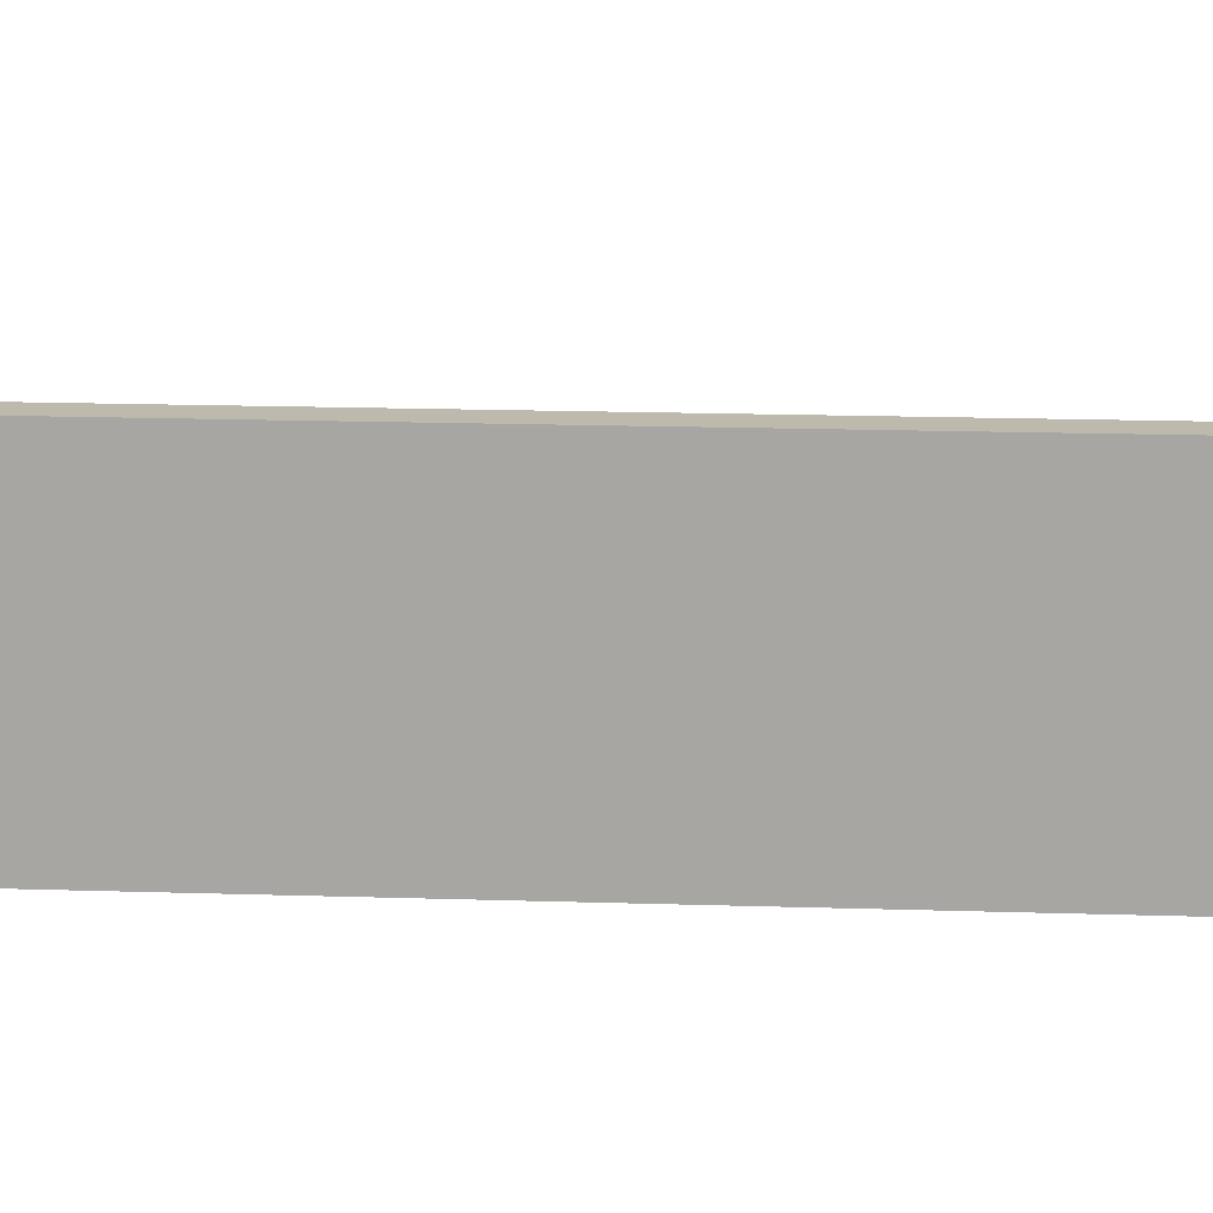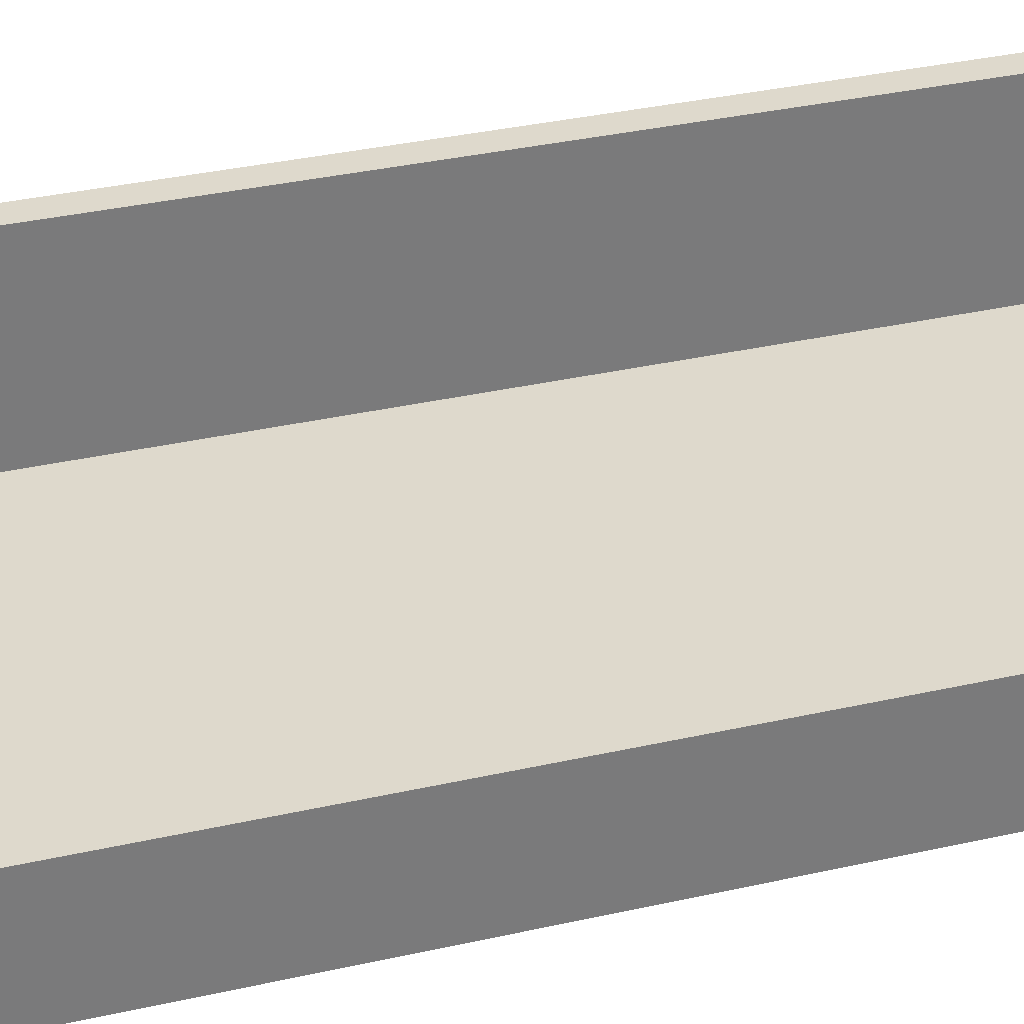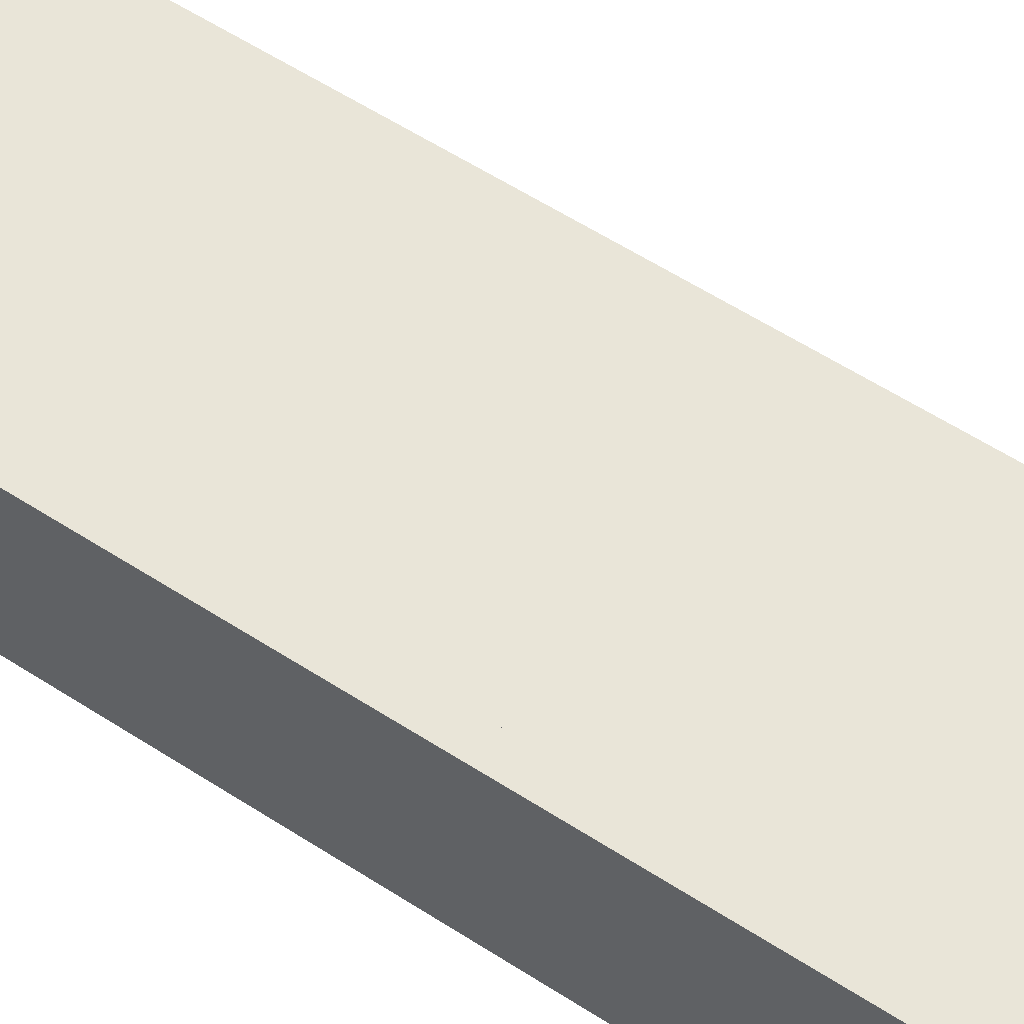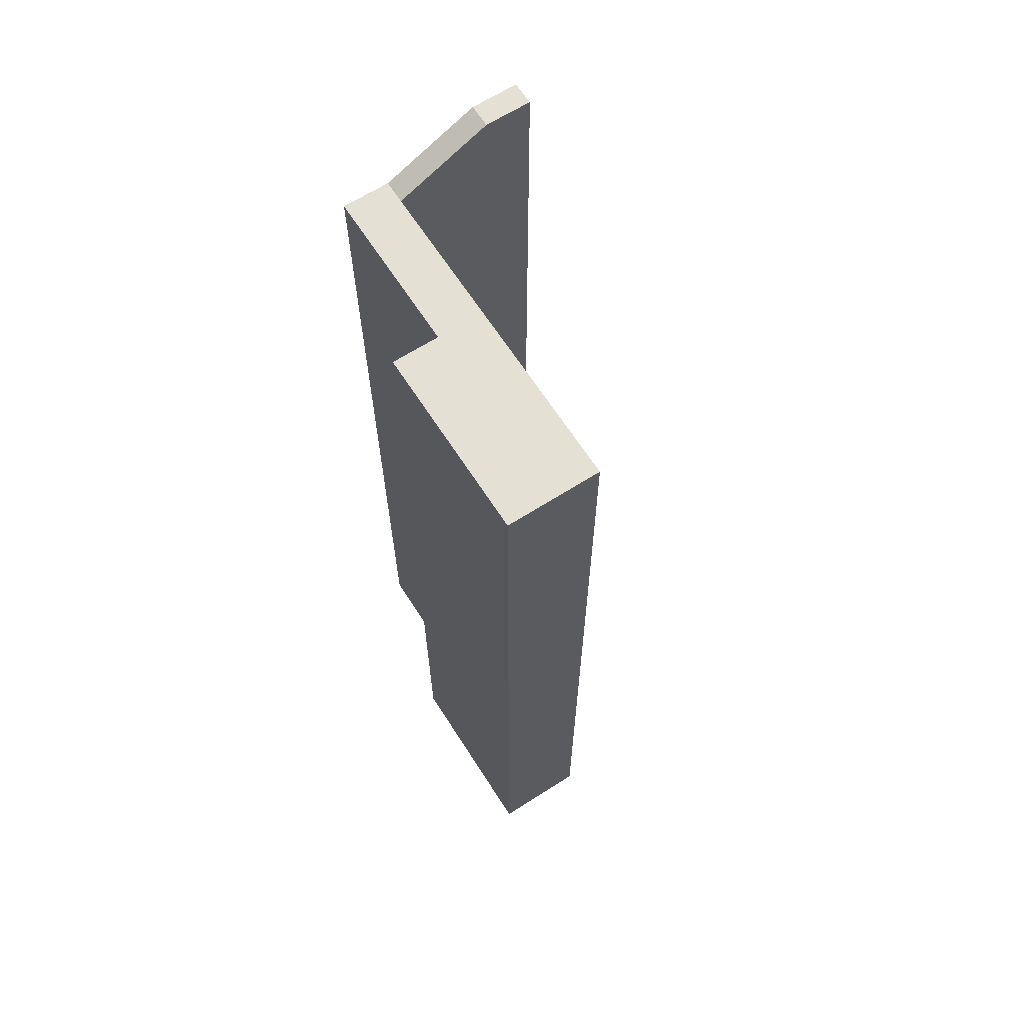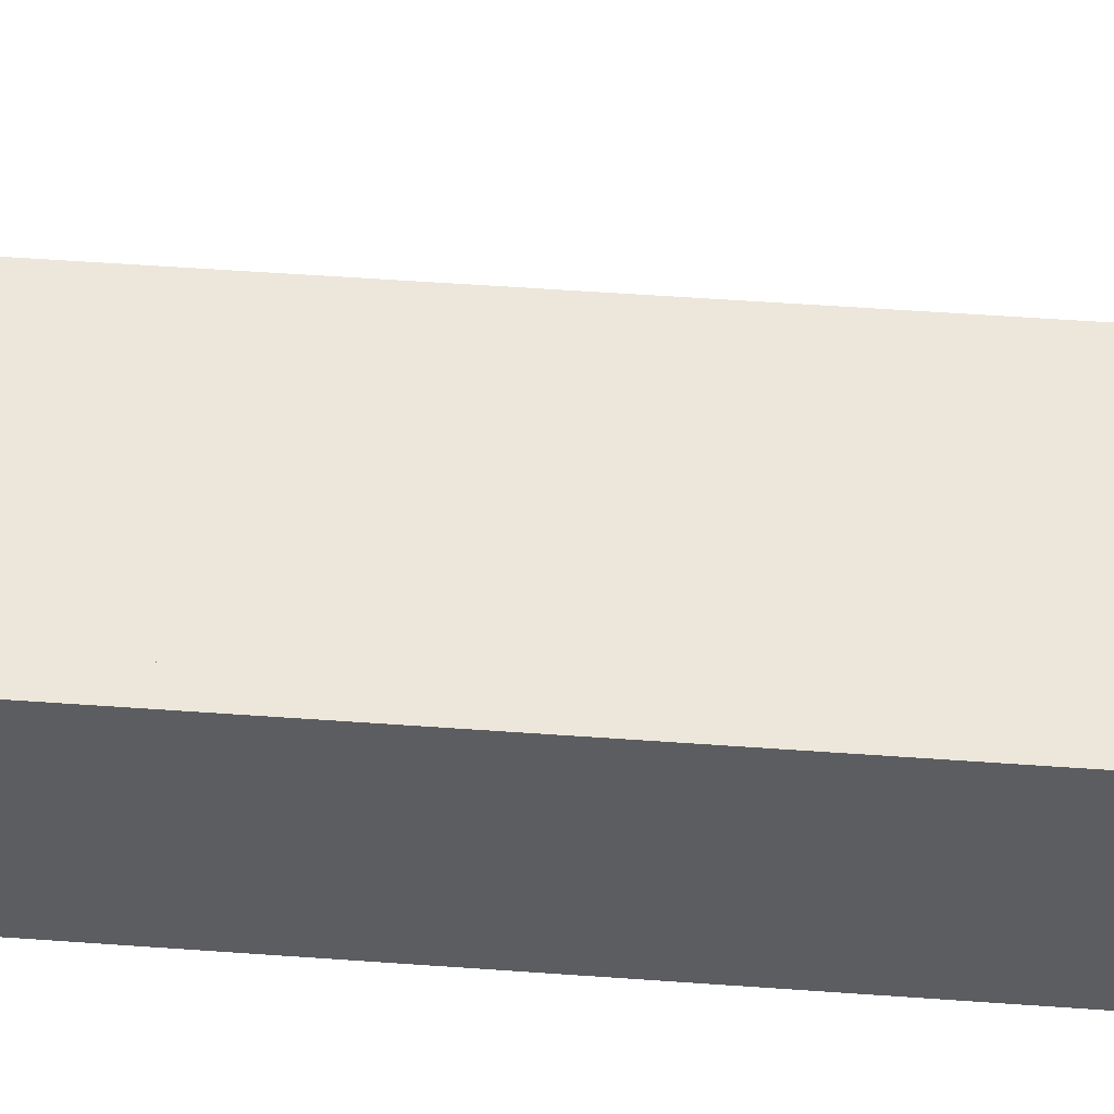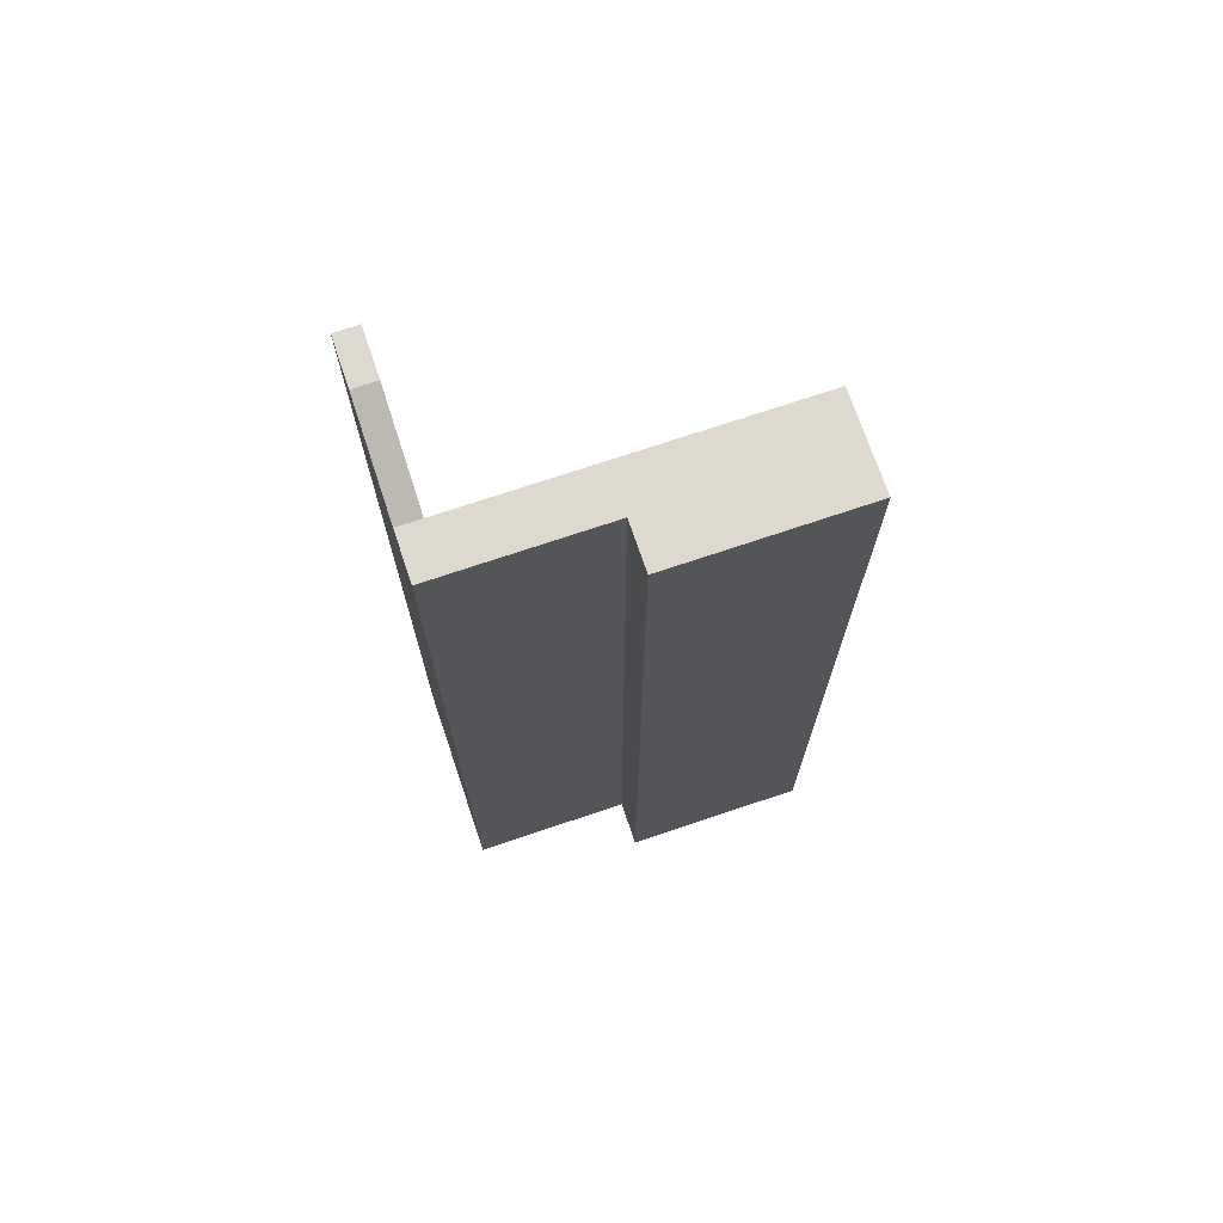
<metadata>
{"format":"obj","ext":"obj","renderer":"f3d","projection":"perspective","resolution":1024,"background":"white","views":[{"elev":15.0,"azim":94.2,"up":"+Z"},{"elev":32.1,"azim":-108.0,"up":"+Z"},{"elev":59.7,"azim":123.4,"up":"+Z"},{"elev":65.4,"azim":-122.7,"up":"+Y"},{"elev":53.6,"azim":94.4,"up":"+Z"},{"elev":71.8,"azim":161.3,"up":"+Y"}]}
</metadata>
<code>
g pb_Mesh52210
v -2 -82 -6.604e-05
v -4 -82 -4.435e-05
v -2 0 -6.604e-05
v -4 0 -4.435e-05
v -4 -82 -4
v -4 -82 -12
v -4 0 -4
v -4 -4 -12
v -4 -82 -16
v -2 -82 -16
v -4 -4 -16
v -2 -4 -16
v -2 -82 -12
v -2 -82 -4
v -2 -4 -12
v -2 0 -4
v -2 0 -4
v -4 0 -4
v -2 -4 -12
v -4 -4 -12
v -2 -82 -12
v -4 -82 -12
v -2 -82 -4
v -4 -82 -4
v -2 -82 -6.604e-05
v -4 -82 -4.435e-05
v -2 0 -6.604e-05
v -2 -82 -6.604e-05
v -4 -82 -4.435e-05
v -4 0 -4.435e-05
v -4 0 -4
v -2 0 -4
v -4 0 -4.435e-05
v -2 0 -6.604e-05
v -4 -82 -16
v -2 -82 -16
v -32 -4 -12
v -32 -82 -12
v -32 -4 -16
v -32 -82 -16
v -2 -82 -16
v -2 -4 -16
v -2 -4 -12
v -4 -4 -12
v -2 -4 -16
v -4 -4 -16
v -4 -4 -12
v -4 -82 -12
v -16 -4 -12
v -16 -82 -12
v -16 -4 -16
v -16 -4 -12
v -16 -82 -12
v -16 -82 -16
v -4 -82 -16
v -4 -4 -16
v -16 -82 -16
v -16 -4 -16
v -16 -4 -12
v -16 -82 -12
v -32 -4 -12
v -32 -82 -12
v -32 -4 -16
v -32 -4 -12
v -32 -82 -12
v -32 -82 -16
v -16 -82 -20
v -16 -4 -20
v -32 -82 -20
v -32 -4 -20
v -16 -82 -12
v -16 -82 -16
v -16 -82 -12
v -16 -82 -16
v -16 -82 -16
v -16 -82 -12
v -32 -82 -12
v -16 -82 -12
v -32 -82 -12
v -16 -82 -12
v -16 -82 -12
v -32 -82 -12
v -16 -82 -16
v -32 -82 -16
v -16 -82 -16
v -32 -82 -16
v -32 -82 -16
v -16 -82 -16
v -32 -82 -16
v -32 -82 -12
v -32 -82 -16
v -32 -82 -12
v -32 -82 -12
v -32 -82 -16
v -16 -82 -16
v -16 -4 -16
v -16 -82 -20
v -16 -4 -20
v -32 -82 -20
v -16 -82 -20
v -16 -4 -20
v -32 -4 -20
v -32 -4 -16
v -32 -82 -16
v -32 -4 -20
v -32 -82 -20
g pb_Mesh52210_0
f 3 2 1
f 3 4 2
f 7 6 5
f 7 8 6
f 11 10 9
f 11 12 10
f 15 14 13
f 15 16 14
f 19 18 17
f 19 20 18
f 23 22 21
f 23 24 22
f 25 24 23
f 25 26 24
f 27 14 16
f 27 28 14
f 29 7 5
f 29 30 7
f 33 32 31
f 33 34 32
f 35 21 22
f 35 36 21
f 39 38 37
f 39 40 38
f 41 15 13
f 41 42 15
f 45 44 43
f 45 46 44
f 49 48 47
f 49 50 48
f 51 44 46
f 51 52 44
f 53 35 22
f 53 54 35
f 57 56 55
f 57 58 56
f 61 60 59
f 61 62 60
f 63 52 51
f 63 64 52
f 65 54 53
f 65 66 54
f 69 68 67
f 69 70 68
f 73 72 71
f 76 75 74
f 79 78 77
f 82 81 80
f 85 84 83
f 88 87 86
f 91 90 89
f 94 93 92
f 97 96 95
f 97 98 96
f 99 54 66
f 99 100 54
f 101 63 51
f 101 102 63
f 105 104 103
f 105 106 104

</code>
